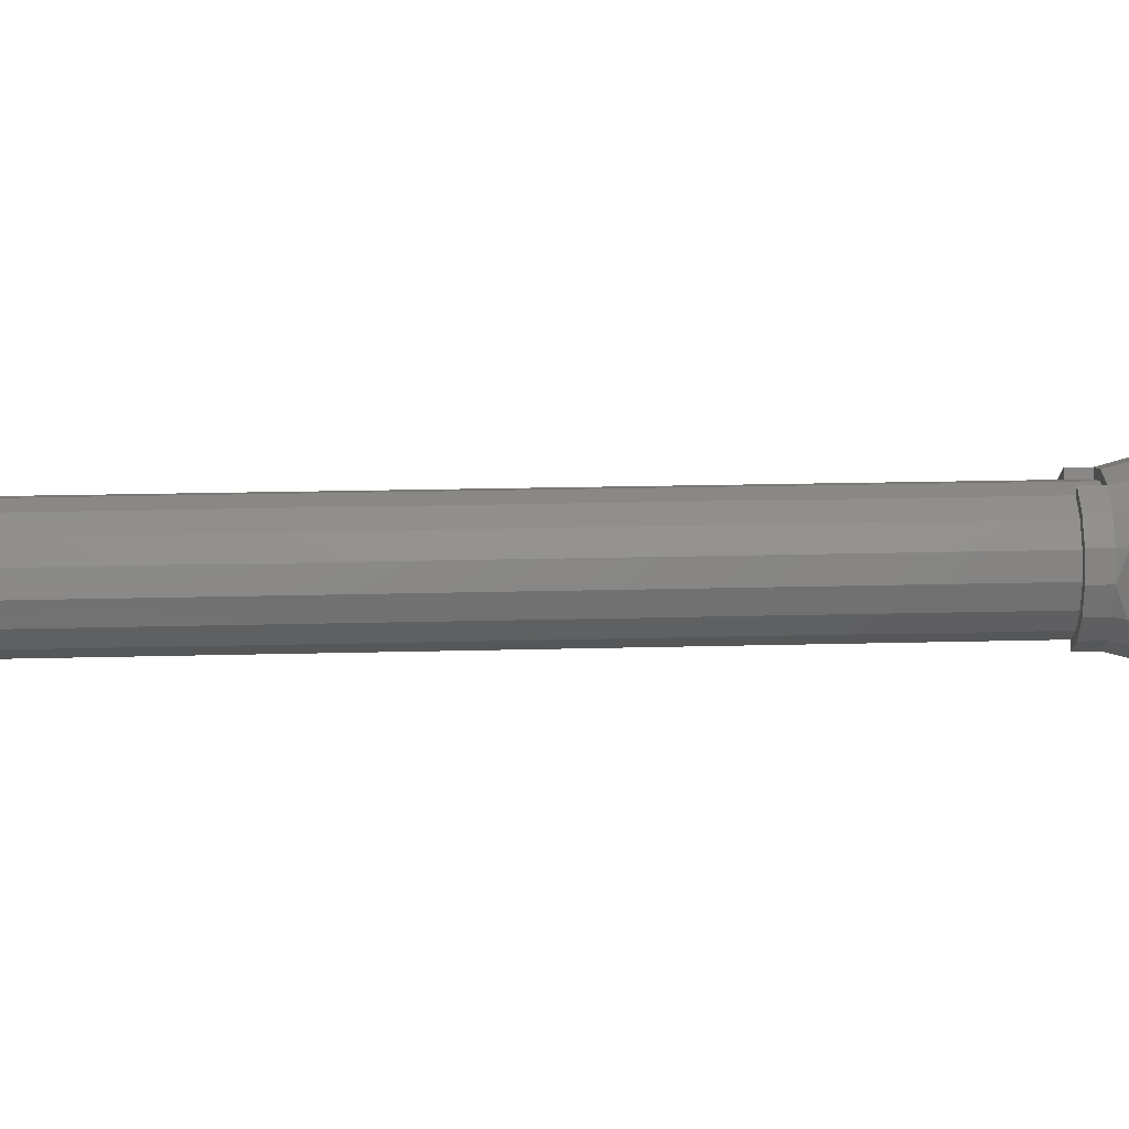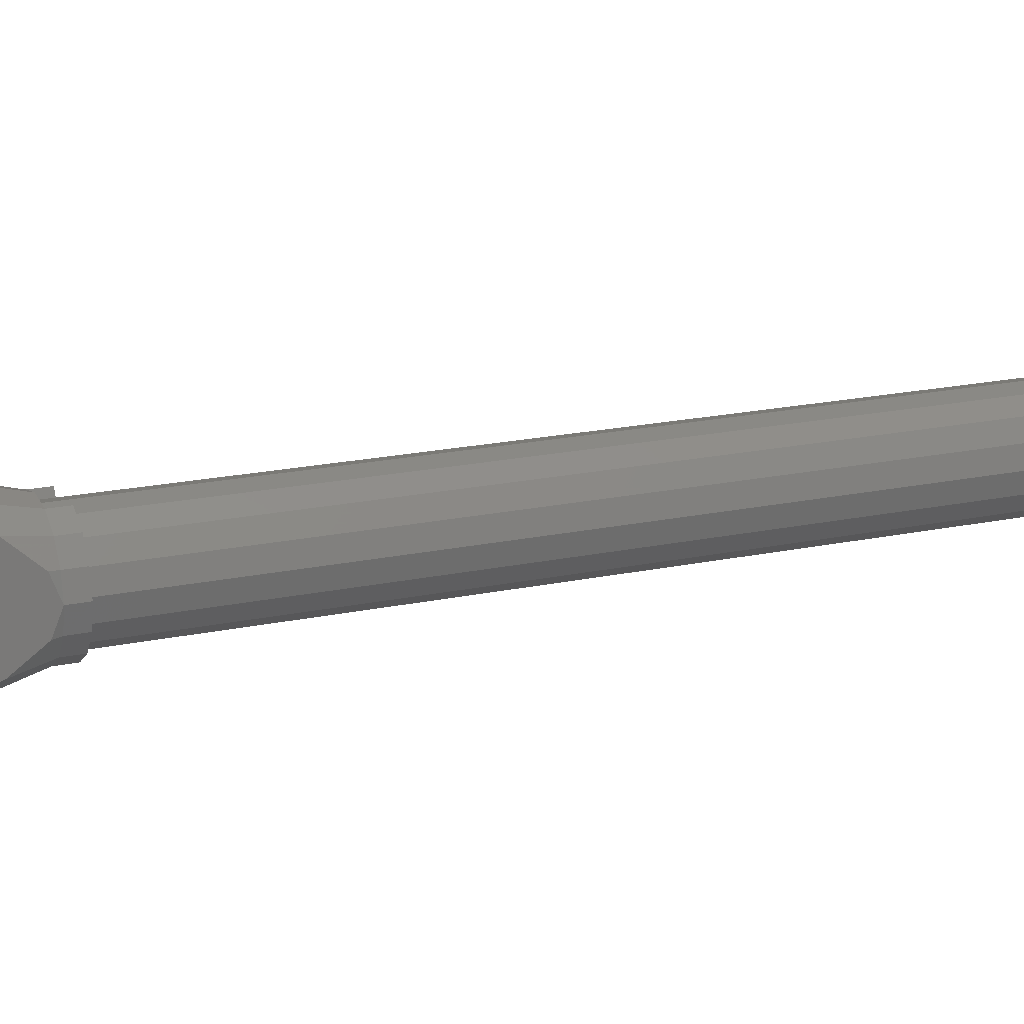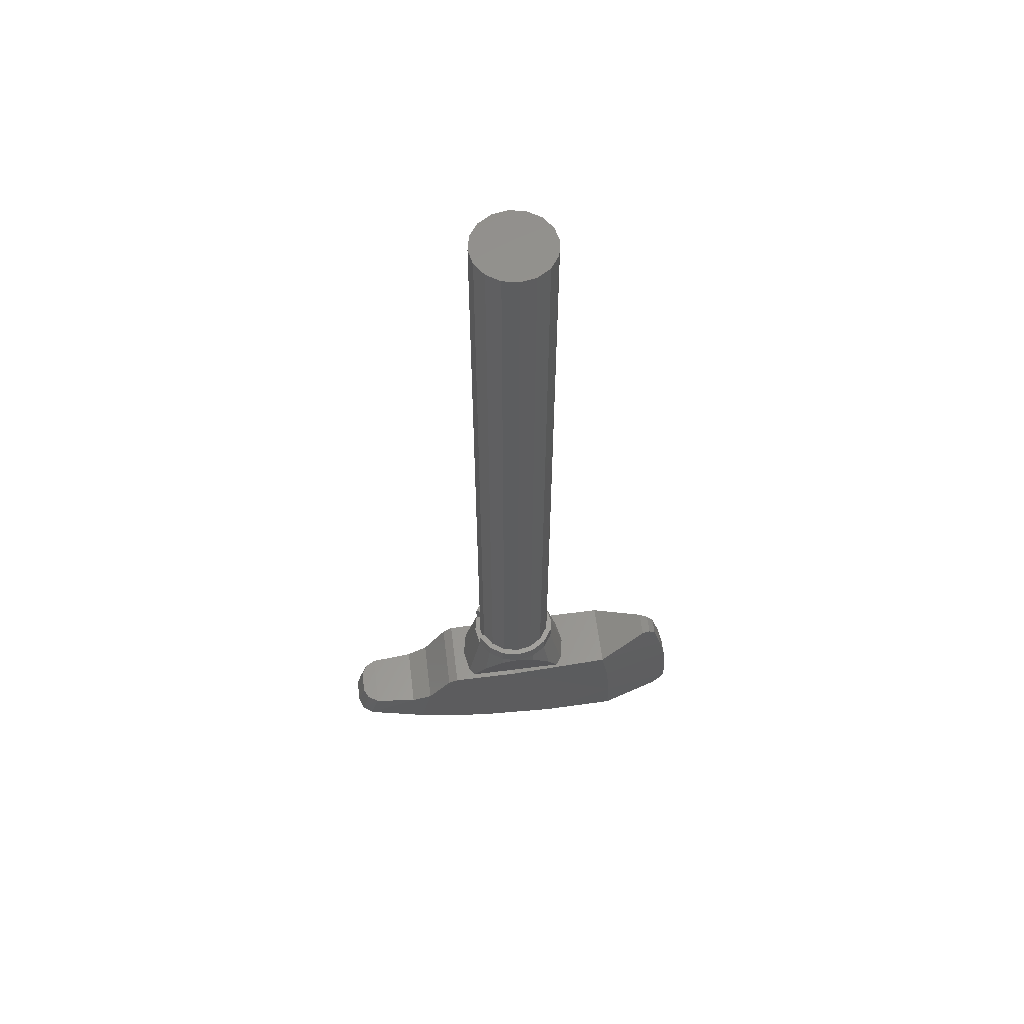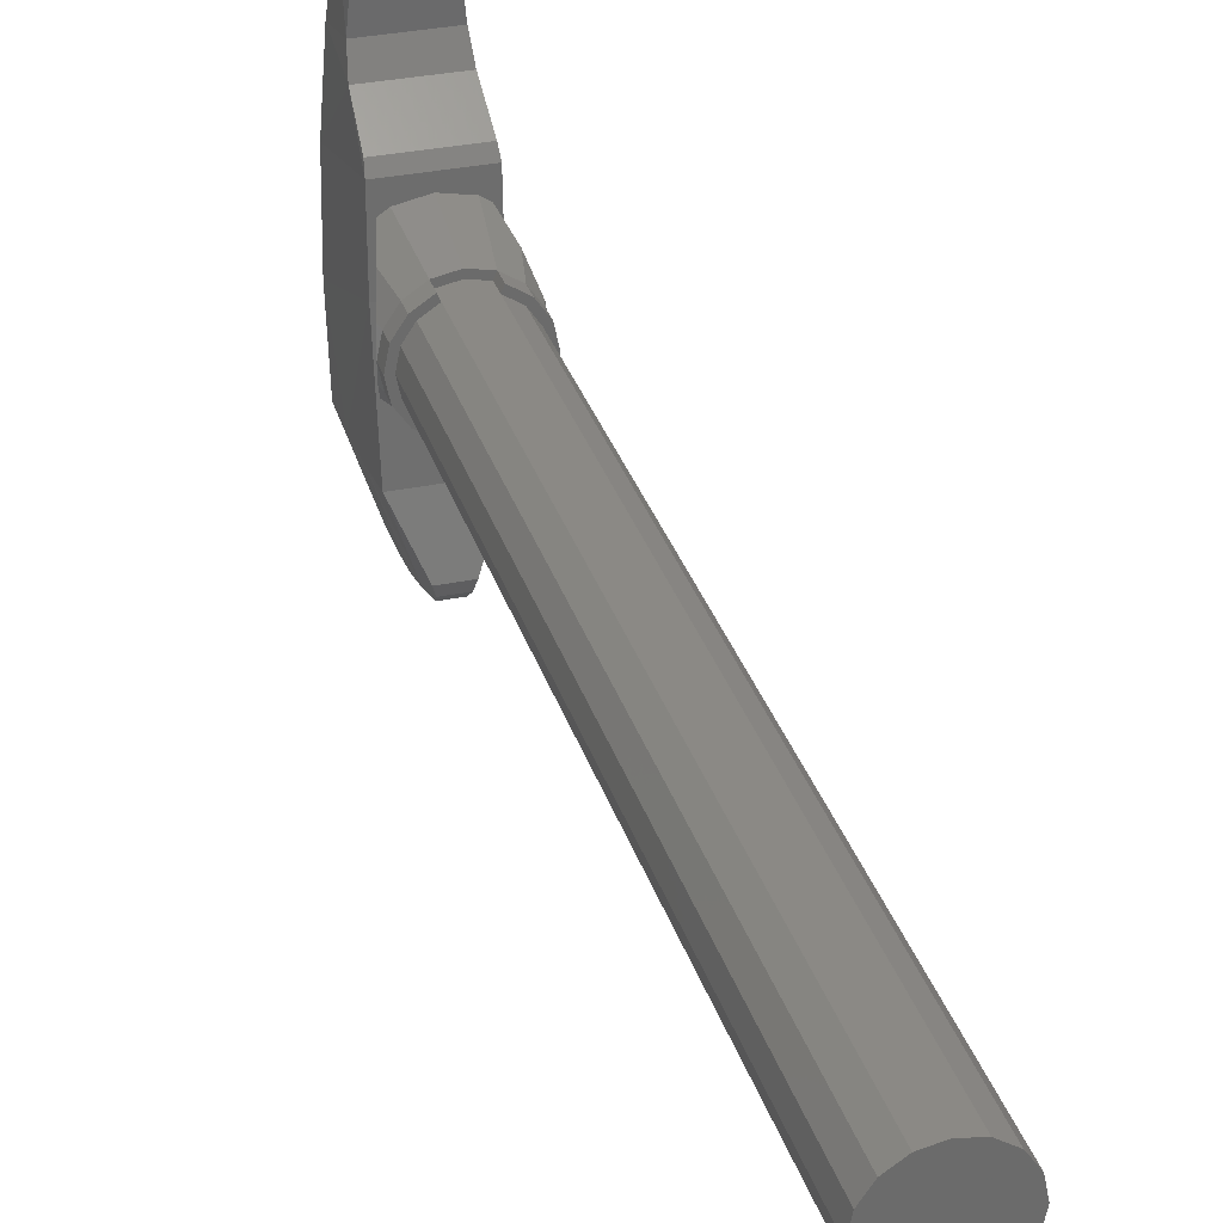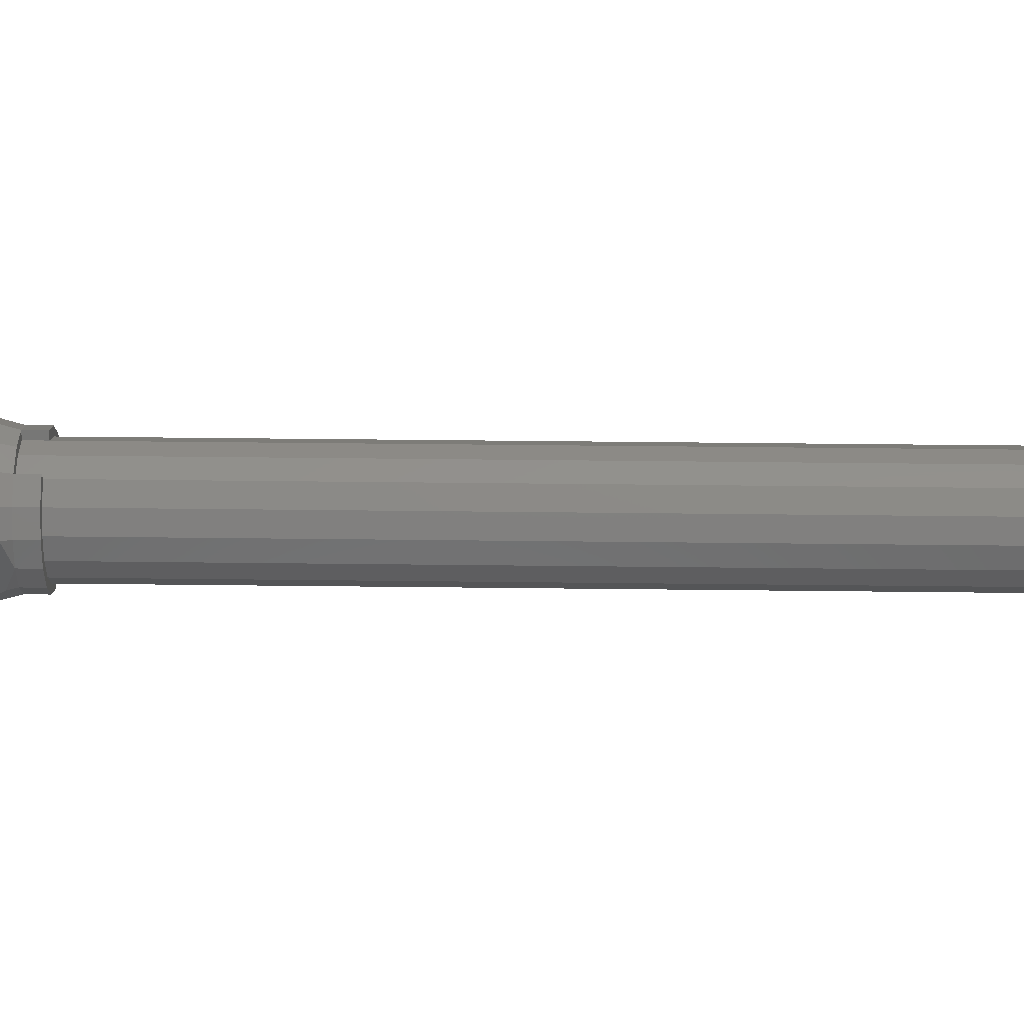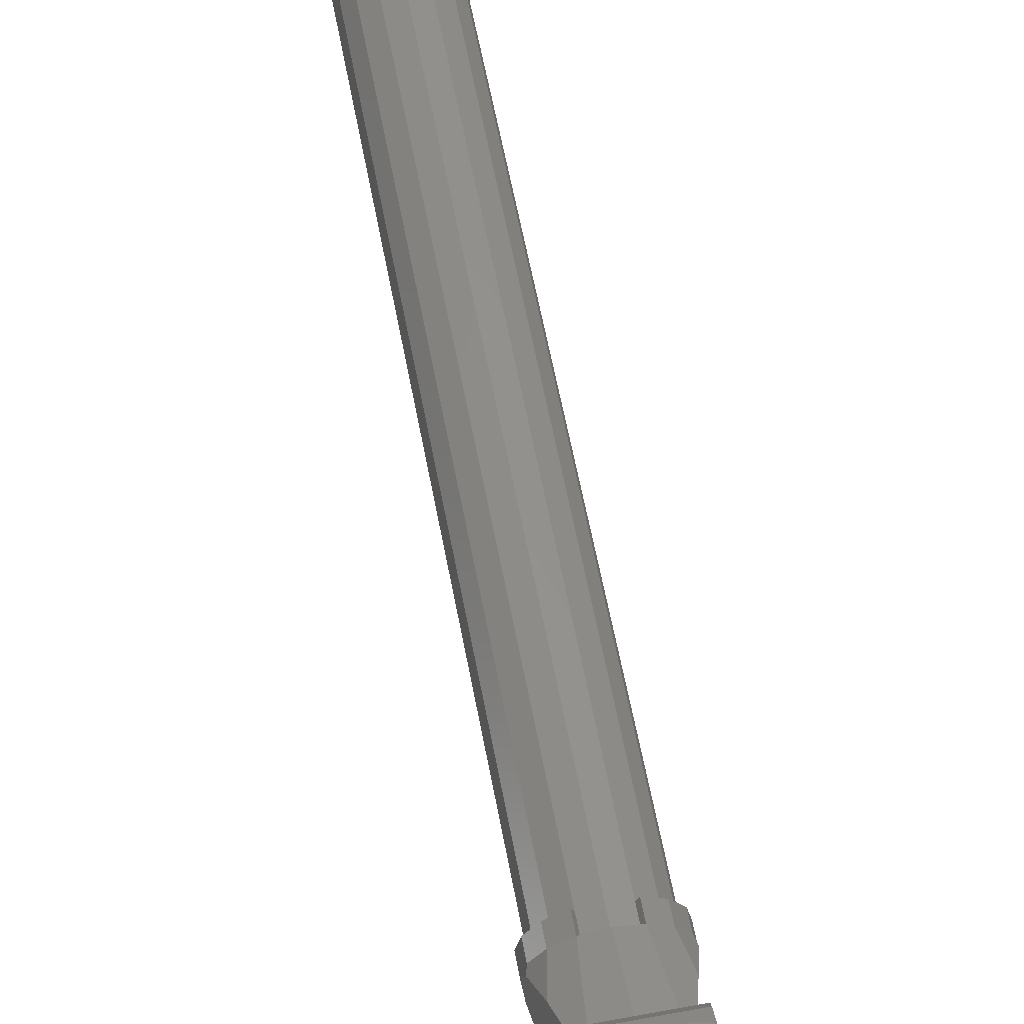
<metadata>
{"format":"stl","ext":"stl","renderer":"f3d","projection":"perspective","resolution":1024,"background":"white","views":[{"elev":15.9,"azim":-93.5,"up":"+Z"},{"elev":17.9,"azim":66.7,"up":"+Z"},{"elev":58.9,"azim":83.0,"up":"+Y"},{"elev":31.9,"azim":163.7,"up":"+Z"},{"elev":43.1,"azim":90.8,"up":"+Z"},{"elev":60.7,"azim":-10.7,"up":"+Z"}]}
</metadata>
<code>
# stl→obj: 144 verts, 252 faces
v -0.0356 -2.104 -0.7707
v -0.052 -2.161 -0.7088
v -0.1332 -2.152 -0.4674
v -0.04005 -2.143 -0.7481
v -0.0366 -1.742 -0.7278
v -0.0372 -1.861 -0.7547
v -0.1358 -1.82 -0.4506
v -0.1371 -1.655 -0.4211
v -0.0508 -1.588 -0.6293
v -0.035 -1.625 -0.6925
v -0.0405 -1.598 -0.6651
v 0.1332 -2.152 -0.4674
v 0.052 -2.161 -0.7088
v 0.0356 -2.104 -0.7707
v 0.04005 -2.143 -0.7481
v 0.0372 -1.861 -0.7547
v 0.0366 -1.742 -0.7278
v 0.1358 -1.82 -0.4506
v 0.0508 -1.588 -0.6293
v 0.1371 -1.655 -0.4211
v 0.035 -1.625 -0.6925
v 0.0405 -1.598 -0.6651
v -0.184 -1.46 0
v -0.17 -1.46 -0.07042
v -0.1767 -1.487 -0.07318
v -0.128 -1.669 -0.1967
v -0.1523 -1.579 -0.1523
v -0.09141 -1.667 -0.2207
v -0.17 -1.46 0.07042
v -0.1767 -1.487 0.07318
v -0.1523 -1.579 0.1523
v -0.1228 -1.689 0.2063
v -0.0936 -1.689 0.226
v -0.1243 -1.683 0.0167
v -0.184 -1.4 0
v -0.07042 -1.4 0.17
v -0.07042 -1.4 -0.17
v 0.17 -1.46 -0.07042
v 0.184 -1.46 0
v 0.1767 -1.487 -0.07318
v 0.1523 -1.579 -0.1523
v 0.128 -1.669 -0.1967
v 0.09141 -1.667 -0.2207
v 0.17 -1.46 0.07042
v 0.1767 -1.487 0.07318
v 0.1228 -1.689 0.2063
v 0.1523 -1.579 0.1523
v 0.0936 -1.689 0.226
v 0.1243 -1.683 0.0167
v 0.07042 -1.4 0.17
v 0.184 -1.4 0
v 0.07042 -1.4 -0.17
v 0 1.36 0
v 0.16 1.36 0
v 0.1478 1.36 -0.06123
v 0.1131 1.36 -0.1131
v 0.06123 1.36 -0.1478
v -0 1.36 -0.16
v -0.06123 1.36 -0.1478
v -0.1131 1.36 -0.1131
v -0.1478 1.36 -0.06123
v -0.16 1.36 0
v -0.1478 1.36 0.06123
v -0.1131 1.36 0.1131
v -0.06123 1.36 0.1478
v 0 1.36 0.16
v 0.06123 1.36 0.1478
v 0.1131 1.36 0.1131
v 0.1478 1.36 0.06123
v 0.16 1.36 -0
v -0.1443 -2.142 -0.1573
v -0.1346 -2.003 -0.4671
v -0.1456 -1.683 0.0167
v -0.1352 -1.855 0.4293
v -0.1402 -1.714 0.3316
v -0.1437 -1.691 0.2924
v -0.1312 -2.072 0.479
v -0.1279 -1.893 0.5141
v -0.1147 -2.005 0.7267
v -0.1106 -1.893 0.6906
v 0.1346 -2.003 -0.4671
v 0.1443 -2.142 -0.1573
v 0.1456 -1.683 0.0167
v 0.1402 -1.714 0.3316
v 0.1352 -1.855 0.4293
v 0.1437 -1.691 0.2924
v 0.1312 -2.072 0.479
v 0.1279 -1.893 0.5141
v 0.1147 -2.005 0.7267
v 0.1106 -1.893 0.6906
v -0.0366 -1.982 -0.7667
v 0.0366 -1.982 -0.7667
v -0.1301 -1.46 -0.1301
v -0.07042 -1.46 -0.17
v 0 -1.46 -0.184
v 0 -1.666 -0.2386
v -0.07042 -1.46 0.17
v -0.1301 -1.46 0.1301
v 0 -1.46 0.184
v 0 -1.69 0.2447
v -0.1301 -1.4 -0.1301
v -0.17 -1.4 -0.07042
v 0 -1.46 -0.16
v -0.06123 -1.46 -0.1478
v -0.17 -1.4 0.07042
v -0.1301 -1.4 0.1301
v 0 -1.46 0.16
v -0.06123 -1.46 0.1478
v -0.06123 -1.4 0.1478
v -0.06123 -1.4 -0.1478
v 0.07042 -1.46 -0.17
v 0.1301 -1.46 -0.1301
v 0.1301 -1.46 0.1301
v 0.07042 -1.46 0.17
v 0.1301 -1.4 -0.1301
v 0.17 -1.4 -0.07042
v 0.06123 -1.46 -0.1478
v 0.1301 -1.4 0.1301
v 0.17 -1.4 0.07042
v 0.06123 -1.46 0.1478
v 0.06123 -1.4 0.1478
v 0.06123 -1.4 -0.1478
v 0.16 -1.46 0
v 0.1478 -1.46 -0.06123
v 0.1131 -1.46 -0.1131
v -0 -1.46 -0.16
v -0.1131 -1.46 -0.1131
v -0.1478 -1.46 -0.06123
v -0.16 -1.46 0
v -0.1478 -1.46 0.06123
v -0.1131 -1.46 0.1131
v 0.1131 -1.46 0.1131
v 0.1478 -1.46 0.06123
v 0.16 -1.46 -0
v -0.1433 -2.119 0.1826
v 0.1433 -2.119 0.1826
v -0.0894 -1.993 0.7663
v -0.08495 -1.893 0.7338
v -0.0467 -1.984 0.7845
v -0.0456 -1.893 0.754
v 0.0894 -1.993 0.7663
v 0.08495 -1.893 0.7338
v 0.0467 -1.984 0.7845
v 0.0456 -1.893 0.754
f 1 2 3
f 1 4 2
f 5 6 7
f 8 9 5
f 5 7 8
f 5 9 10
f 10 5 11
f 9 11 10
f 12 13 14
f 13 15 14
f 16 17 18
f 19 20 17
f 18 17 20
f 19 17 21
f 17 21 22
f 22 19 21
f 23 24 25
f 26 27 28
f 29 23 30
f 31 32 33
f 30 23 25
f 34 32 26
f 35 36 37
f 38 39 40
f 41 42 43
f 39 44 45
f 46 47 48
f 39 45 40
f 46 49 42
f 50 51 52
f 53 54 55
f 53 55 56
f 53 56 57
f 53 57 58
f 53 58 59
f 53 59 60
f 53 60 61
f 53 61 62
f 53 62 63
f 53 63 64
f 53 64 65
f 53 65 66
f 53 66 67
f 53 67 68
f 53 68 69
f 53 69 70
f 71 72 3
f 7 73 8
f 74 75 76
f 74 77 78
f 78 77 79
f 78 79 80
f 81 82 12
f 83 18 20
f 84 85 86
f 87 85 88
f 87 88 89
f 89 88 90
f 1 3 72
f 1 72 91
f 72 7 6
f 72 6 91
f 81 12 14
f 81 14 92
f 16 18 81
f 16 81 92
f 1 91 92
f 1 92 14
f 91 6 16
f 91 16 92
f 6 5 17
f 6 17 16
f 5 10 21
f 5 21 17
f 10 11 22
f 10 22 21
f 11 9 19
f 11 19 22
f 9 8 20
f 9 20 19
f 3 2 13
f 3 13 12
f 2 4 15
f 2 15 13
f 4 1 14
f 4 14 15
f 27 93 94
f 27 94 28
f 28 94 95
f 28 95 96
f 25 24 93
f 25 93 27
f 97 98 31
f 97 31 33
f 99 97 33
f 99 33 100
f 98 29 30
f 98 30 31
f 31 30 25
f 31 25 27
f 31 27 26
f 31 26 32
f 35 37 101
f 35 101 102
f 24 23 35
f 24 35 102
f 93 24 102
f 93 102 101
f 94 93 101
f 94 101 37
f 103 95 94
f 103 94 104
f 35 105 106
f 35 106 36
f 29 105 35
f 29 35 23
f 98 106 105
f 98 105 29
f 97 36 106
f 97 106 98
f 97 99 107
f 97 107 108
f 37 36 109
f 37 109 110
f 111 112 41
f 111 41 43
f 95 111 43
f 95 43 96
f 112 38 40
f 112 40 41
f 47 113 114
f 47 114 48
f 48 114 99
f 48 99 100
f 45 44 113
f 45 113 47
f 40 45 47
f 40 47 41
f 42 41 47
f 42 47 46
f 115 52 51
f 115 51 116
f 51 39 38
f 51 38 116
f 116 38 112
f 116 112 115
f 115 112 111
f 115 111 52
f 111 95 103
f 111 103 117
f 118 119 51
f 118 51 50
f 51 119 44
f 51 44 39
f 119 118 113
f 119 113 44
f 118 50 114
f 118 114 113
f 107 99 114
f 107 114 120
f 121 50 52
f 121 52 122
f 54 123 124
f 54 124 55
f 55 124 125
f 55 125 56
f 56 125 117
f 56 117 57
f 57 117 126
f 57 126 58
f 58 126 104
f 58 104 59
f 59 104 127
f 59 127 60
f 60 127 128
f 60 128 61
f 61 128 129
f 61 129 62
f 62 129 130
f 62 130 63
f 63 130 131
f 63 131 64
f 64 131 108
f 64 108 65
f 65 108 107
f 65 107 66
f 66 107 120
f 66 120 67
f 67 120 132
f 67 132 68
f 68 132 133
f 68 133 69
f 69 133 134
f 69 134 70
f 104 94 37
f 104 37 110
f 108 109 36
f 108 36 97
f 117 122 52
f 117 52 111
f 120 114 50
f 120 50 121
f 72 71 73
f 72 73 7
f 73 71 135
f 73 135 76
f 74 76 135
f 74 135 77
f 83 82 81
f 83 81 18
f 136 82 83
f 136 83 86
f 136 86 85
f 136 85 87
f 8 73 83
f 8 83 20
f 73 76 86
f 73 86 83
f 76 75 84
f 76 84 86
f 75 74 85
f 75 85 84
f 74 78 88
f 74 88 85
f 78 80 90
f 78 90 88
f 79 77 87
f 79 87 89
f 77 135 136
f 77 136 87
f 135 71 82
f 135 82 136
f 71 3 12
f 71 12 82
f 80 79 137
f 80 137 138
f 138 137 139
f 138 139 140
f 141 89 90
f 141 90 142
f 143 141 142
f 143 142 144
f 139 143 144
f 139 144 140
f 79 89 141
f 79 141 137
f 139 137 141
f 139 141 143
f 80 138 142
f 80 142 90
f 144 142 138
f 144 138 140

</code>
